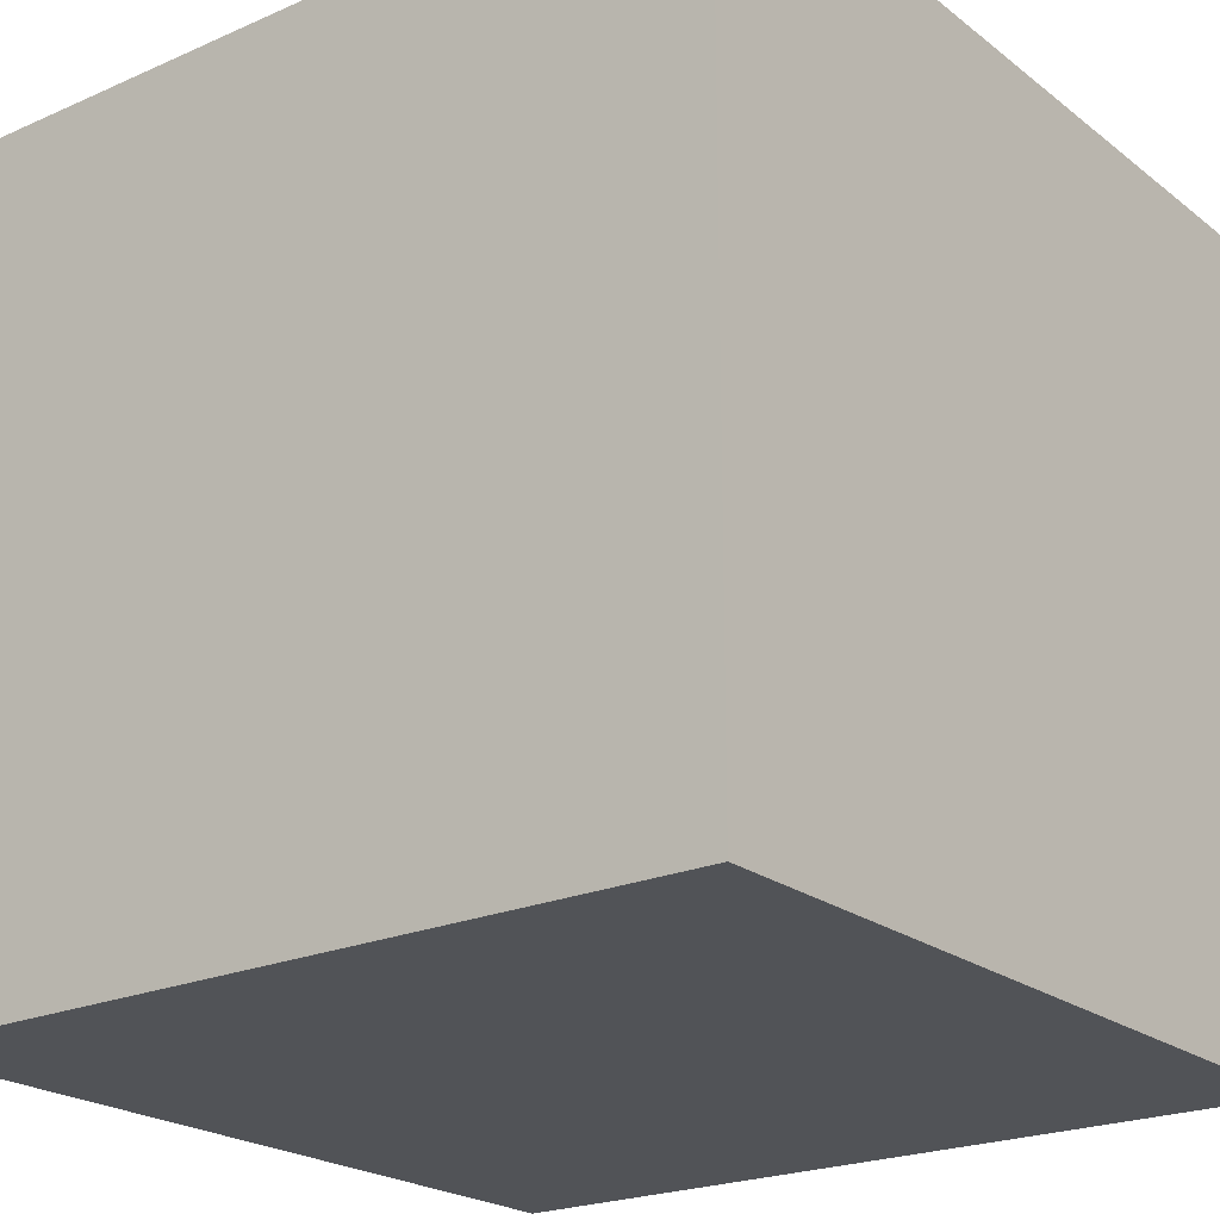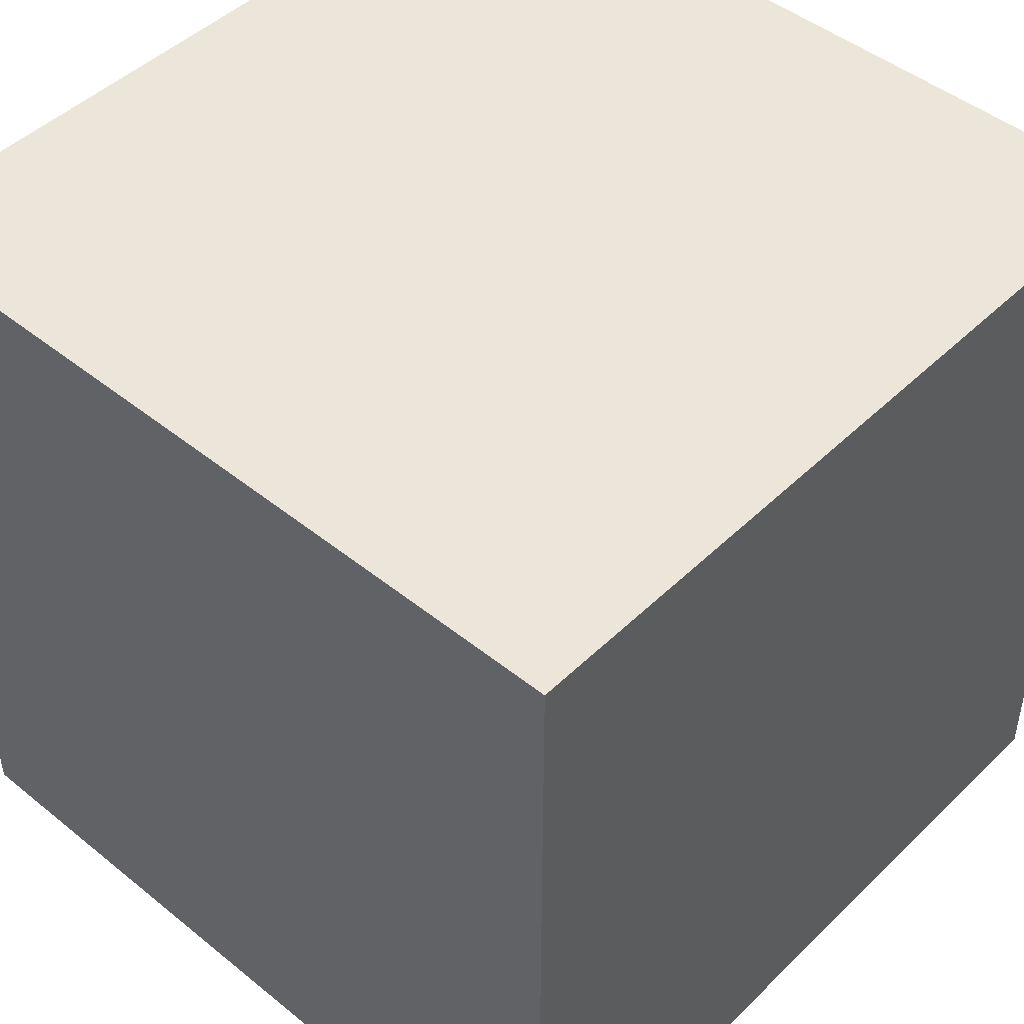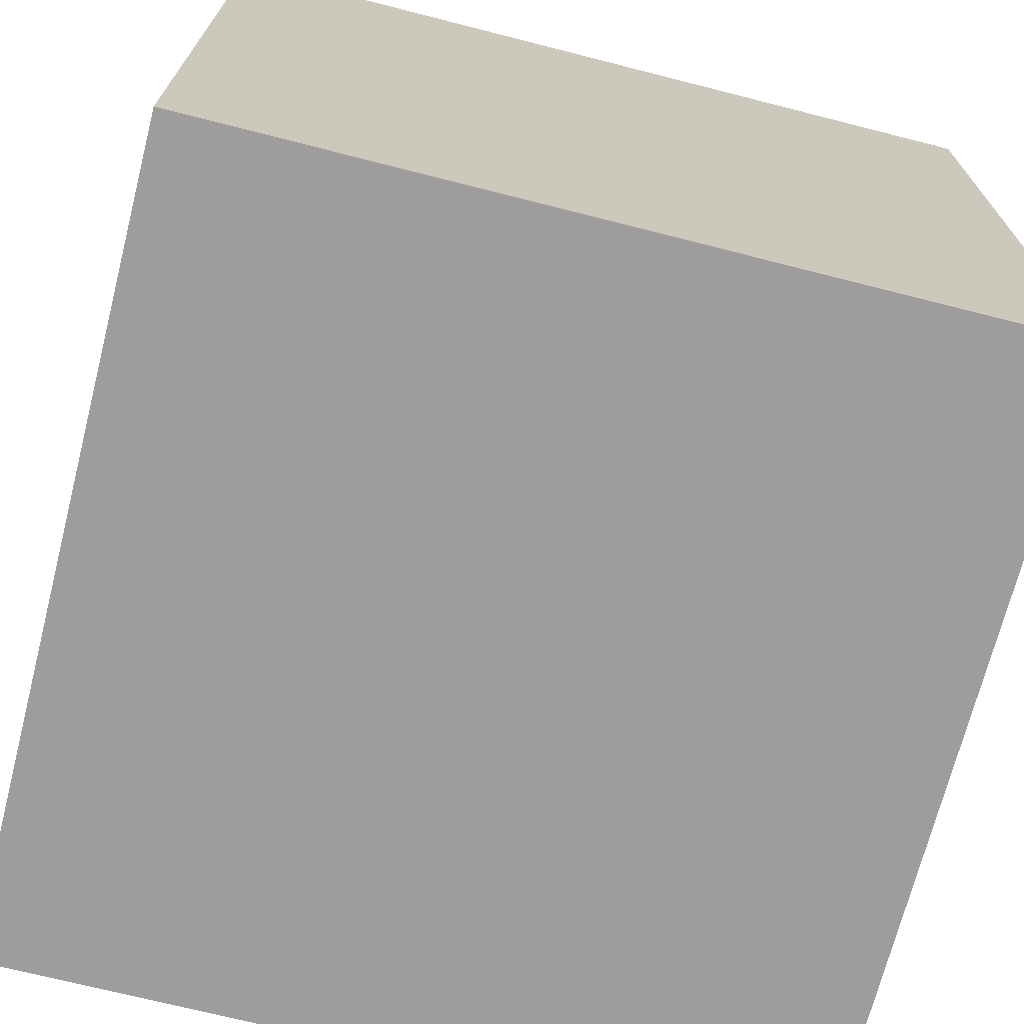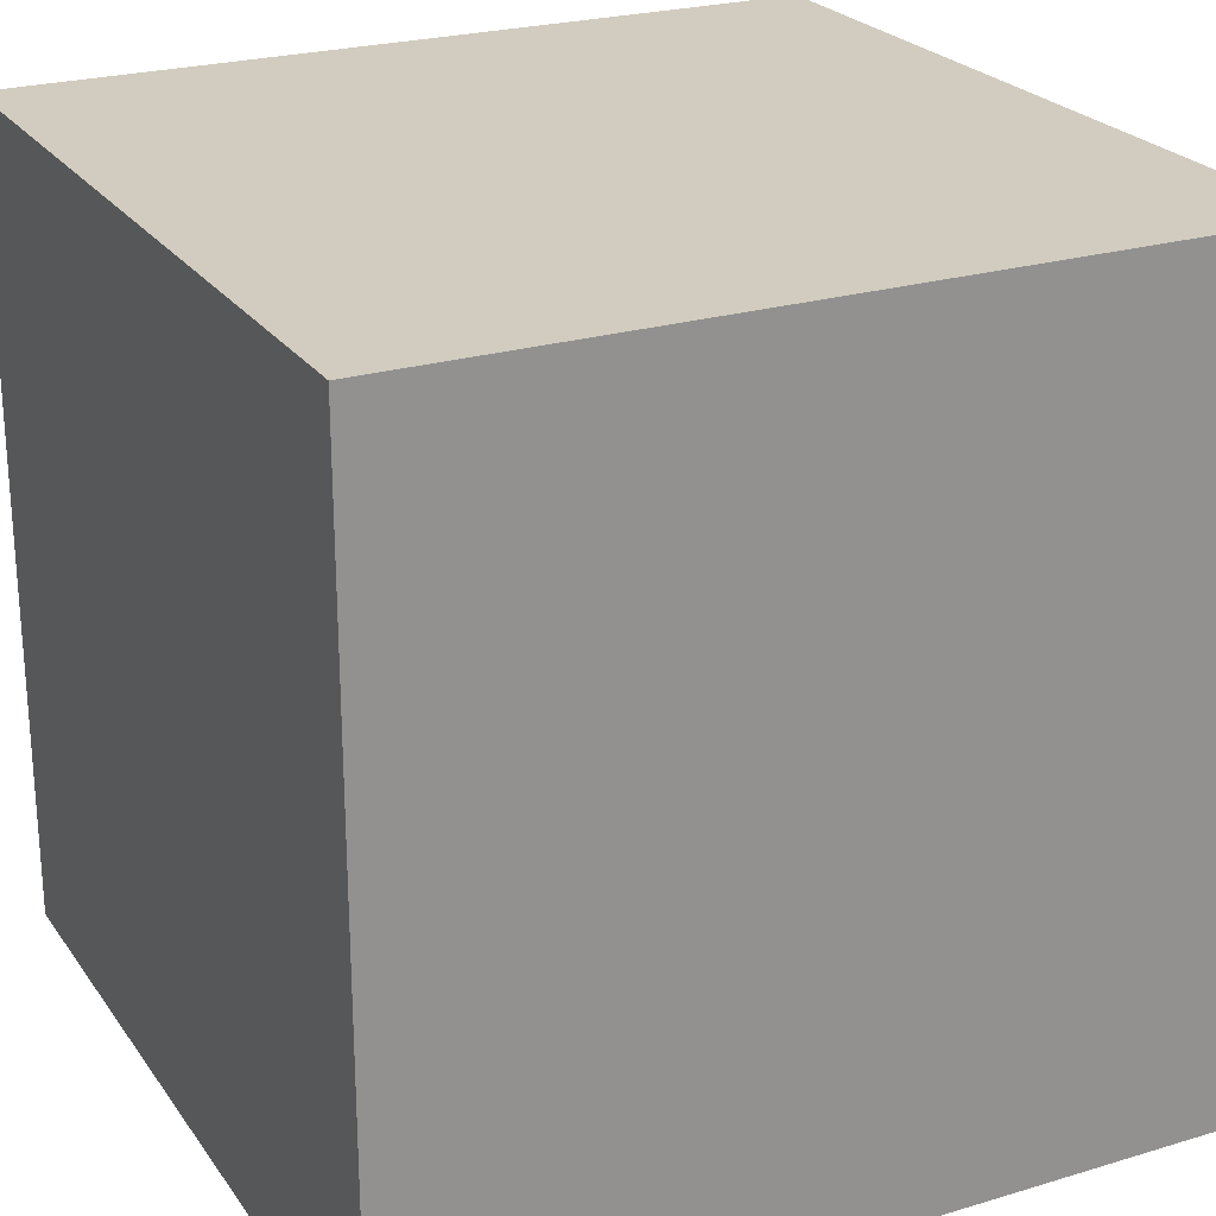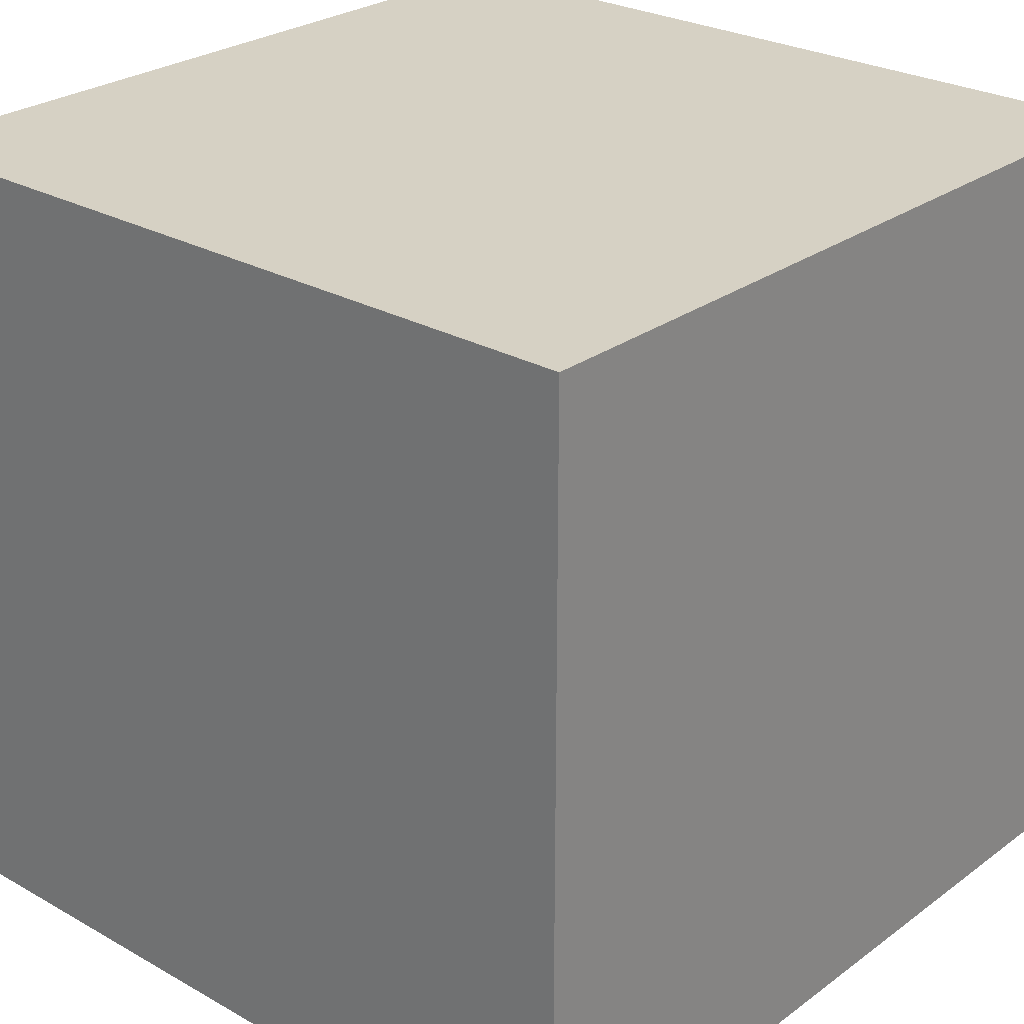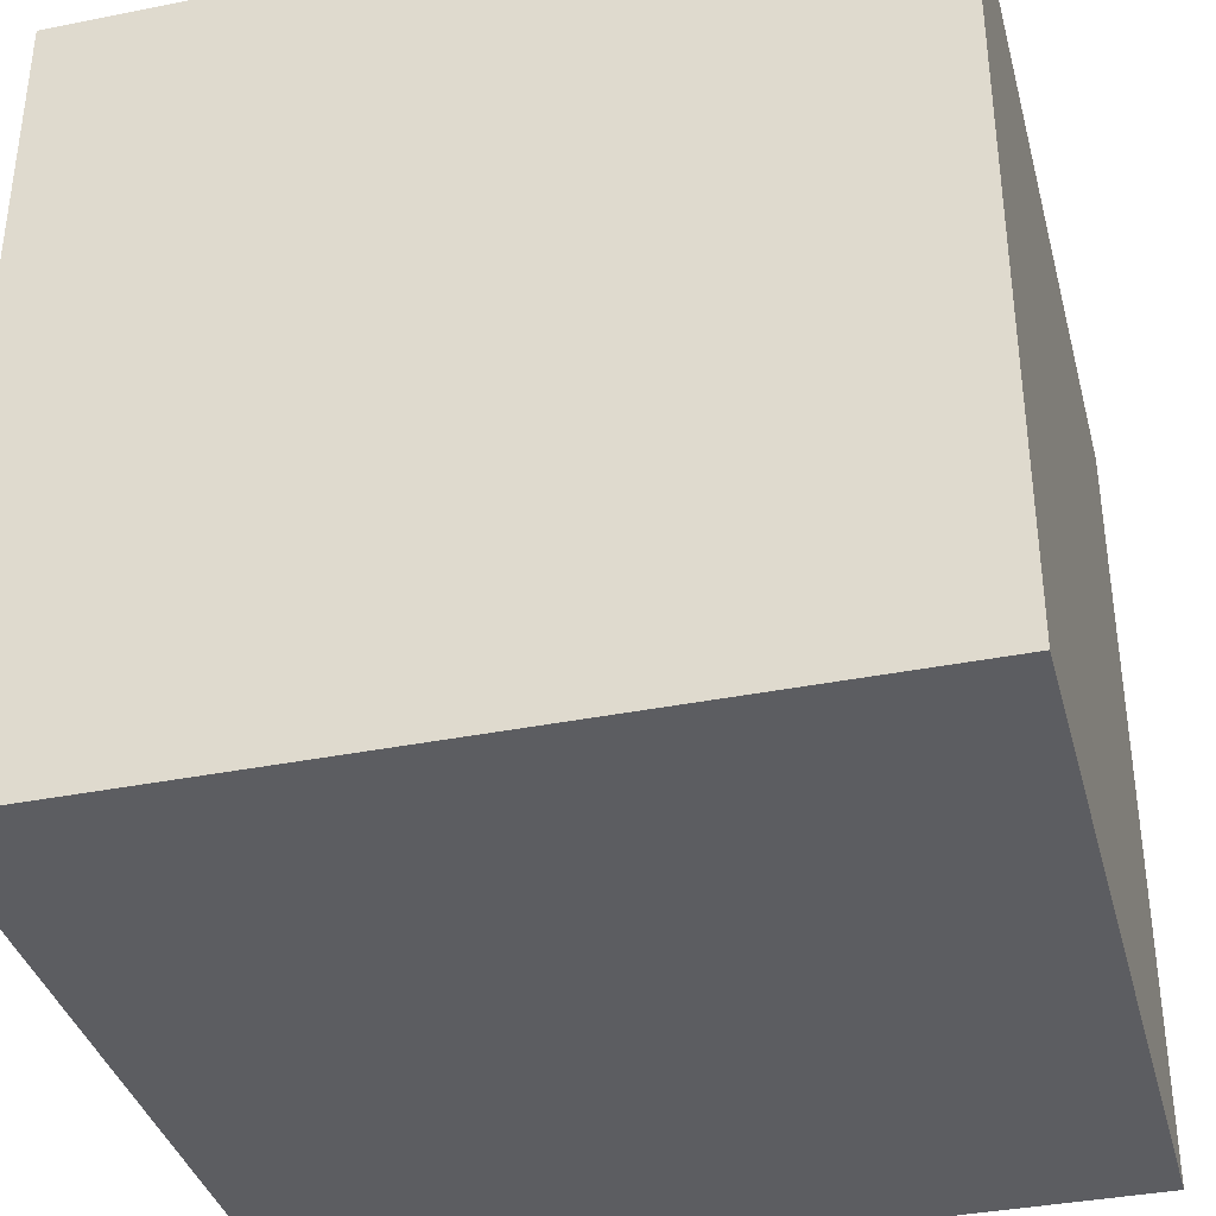
<metadata>
{"format":"obj","ext":"obj","renderer":"f3d","projection":"perspective","resolution":1024,"background":"white","views":[{"elev":-22.1,"azim":127.4,"up":"+Y"},{"elev":46.8,"azim":132.5,"up":"+Y"},{"elev":-70.7,"azim":-14.3,"up":"+Y"},{"elev":24.1,"azim":153.5,"up":"+Z"},{"elev":26.6,"azim":-48.6,"up":"+Y"},{"elev":-36.9,"azim":104.5,"up":"+Z"}]}
</metadata>
<code>
o cube
v -0.5 -0.5  0.5
v  0.5 -0.5  0.5
v -0.5  0.5  0.5
v  0.5  0.5  0.5
v -0.5  0.5 -0.5
v  0.5  0.5 -0.5
v -0.5 -0.5 -0.5
v  0.5 -0.5 -0.5
f 1 2 3
f 3 2 4
f 3 4 5
f 5 4 6
f 5 6 7
f 7 6 8
f 7 8 1
f 1 8 2
f 2 8 4
f 4 8 6
f 7 1 5
f 5 1 3

</code>
